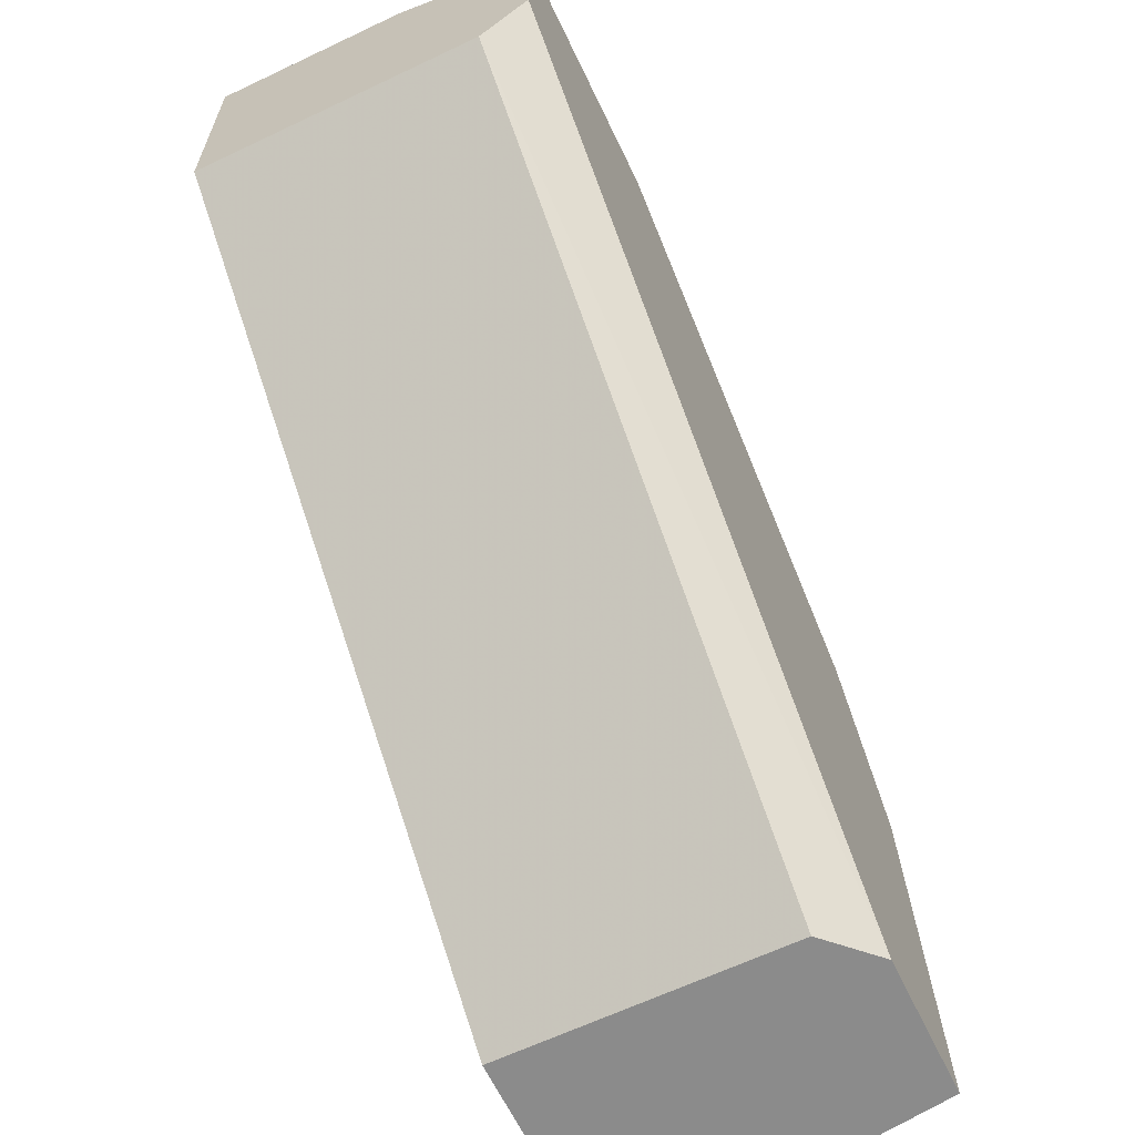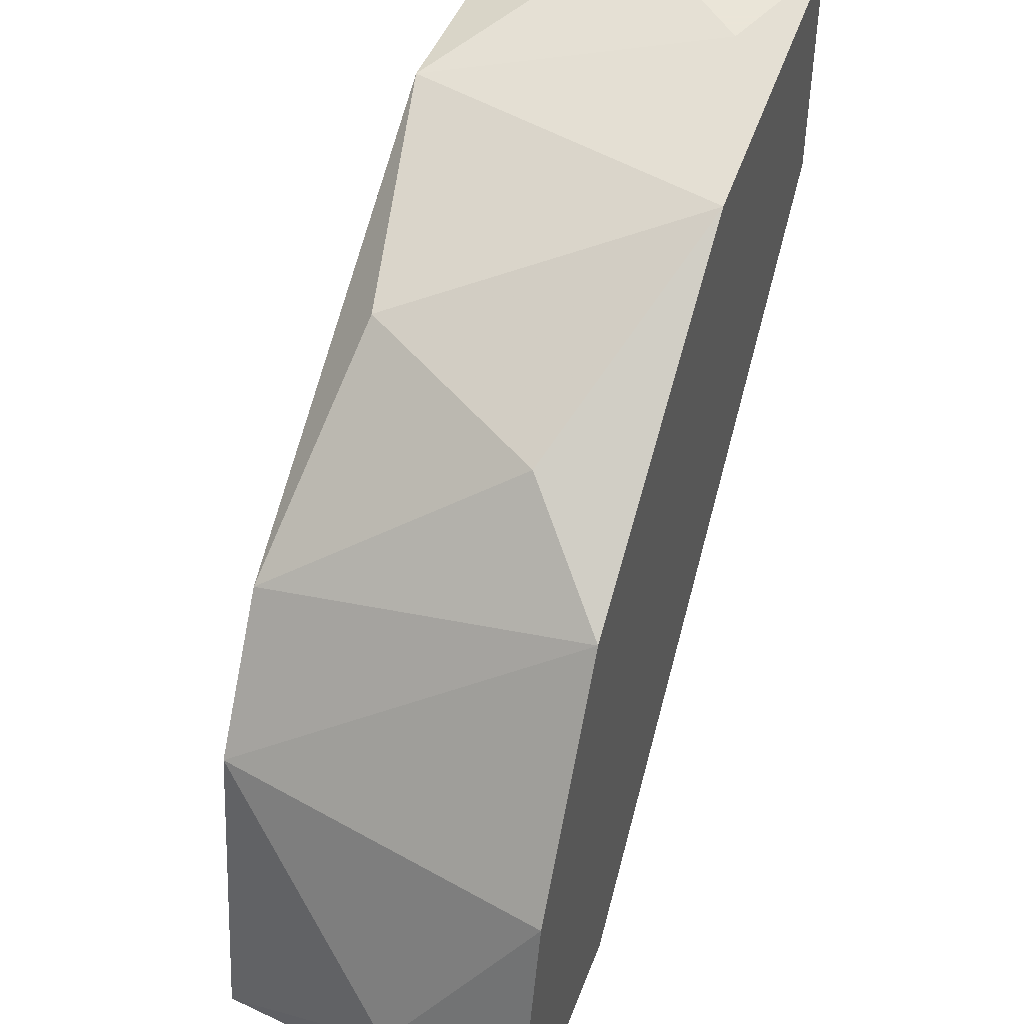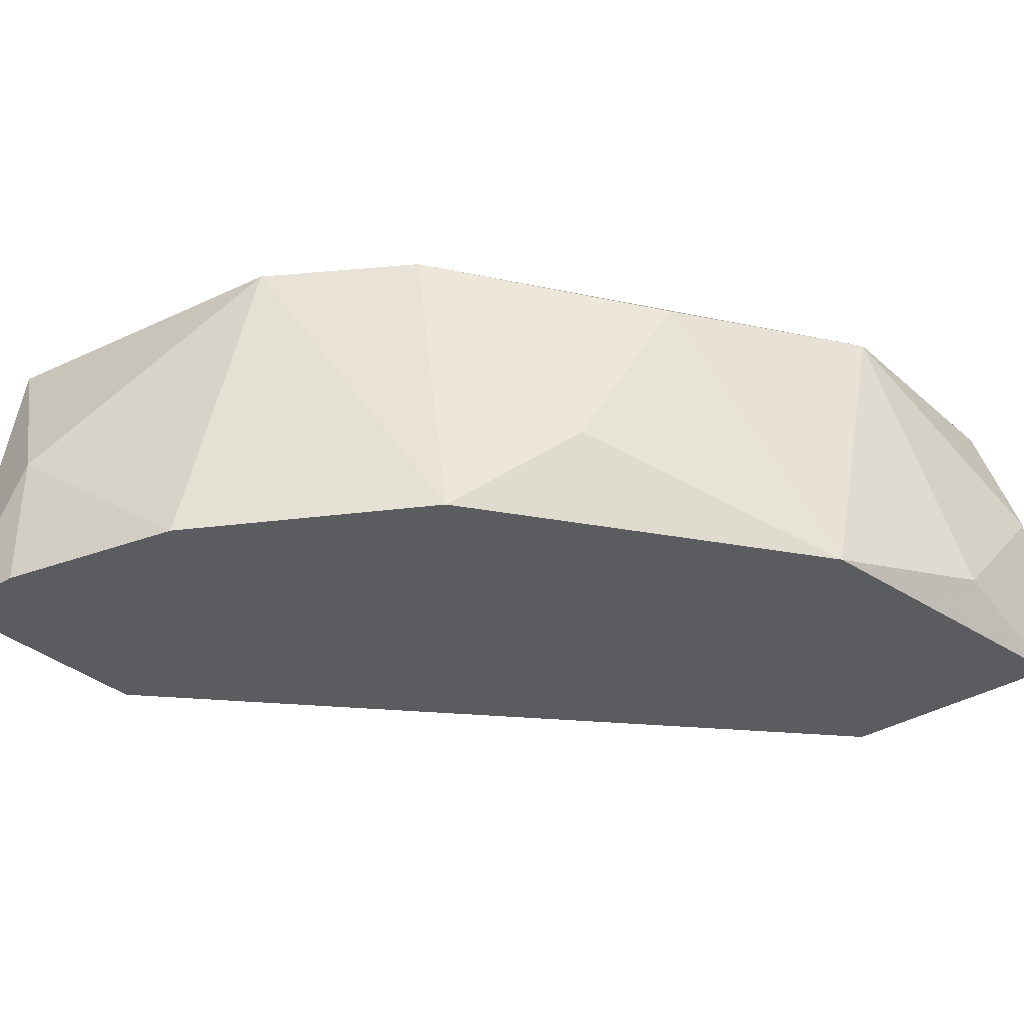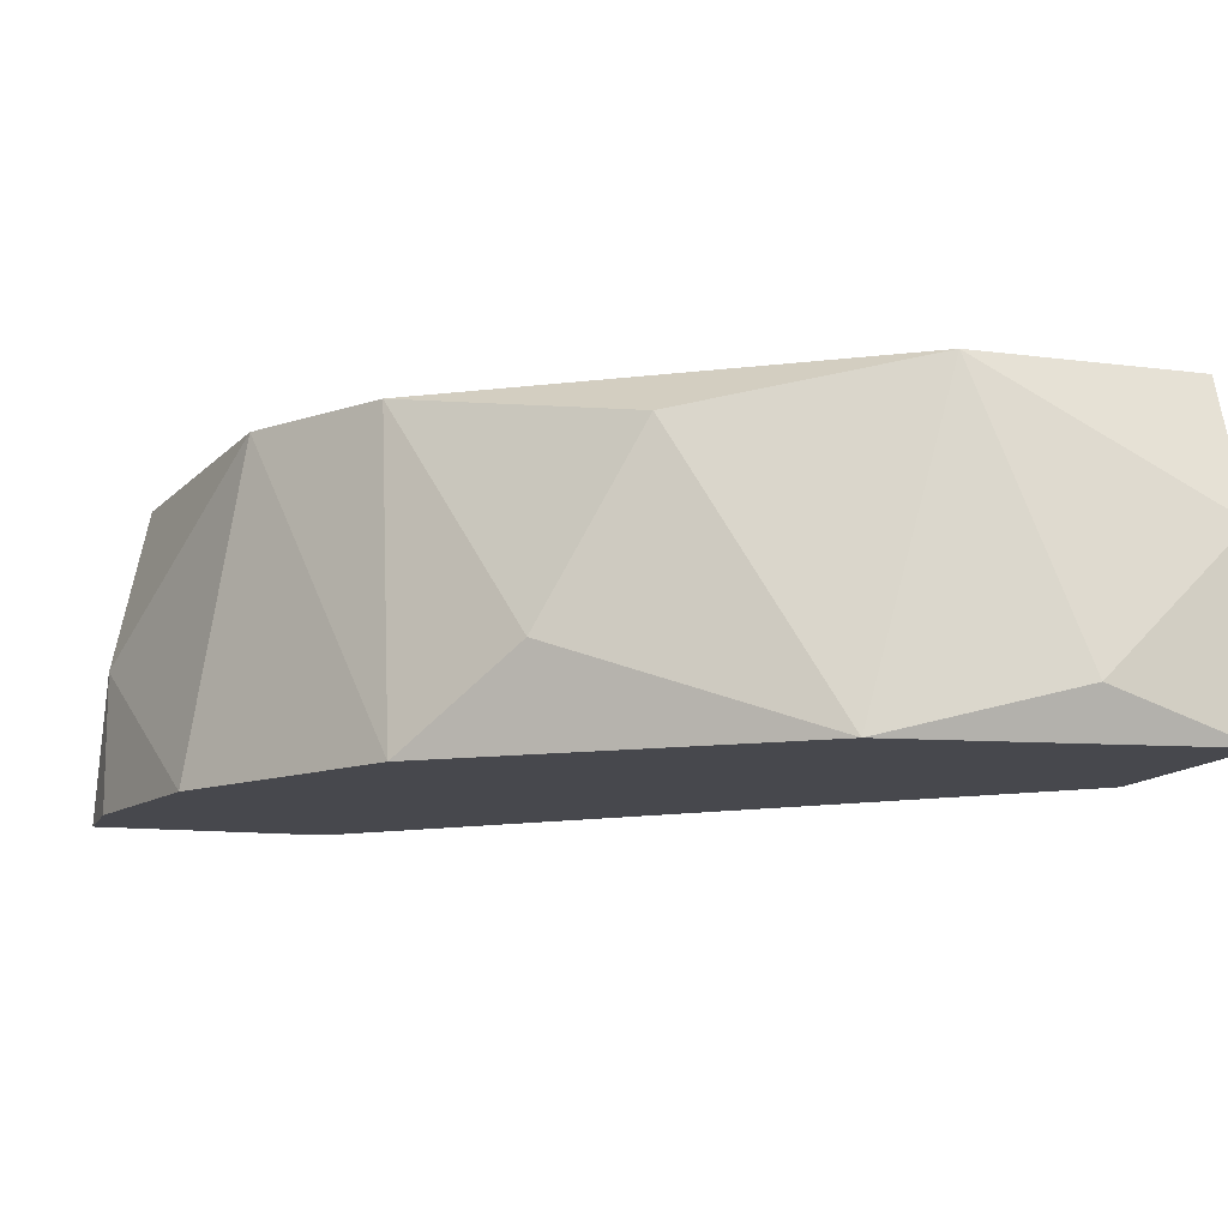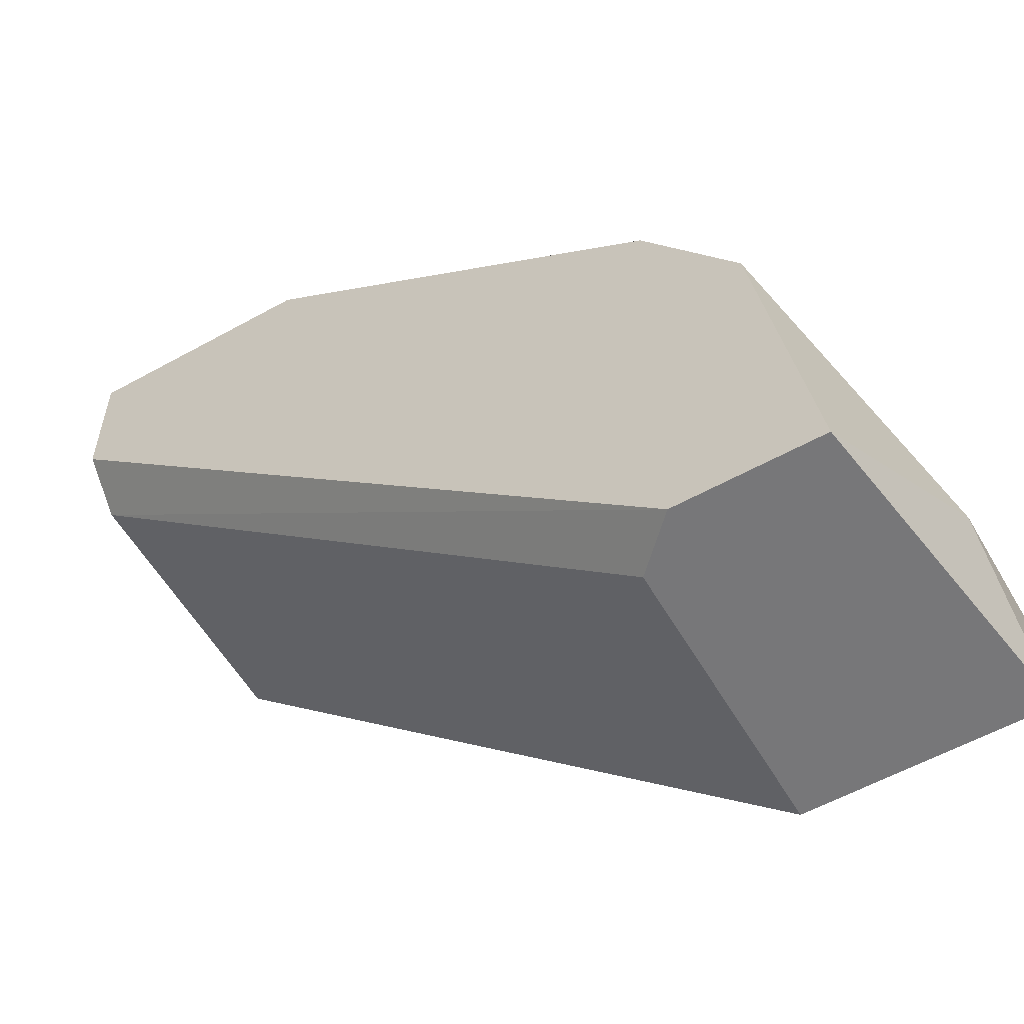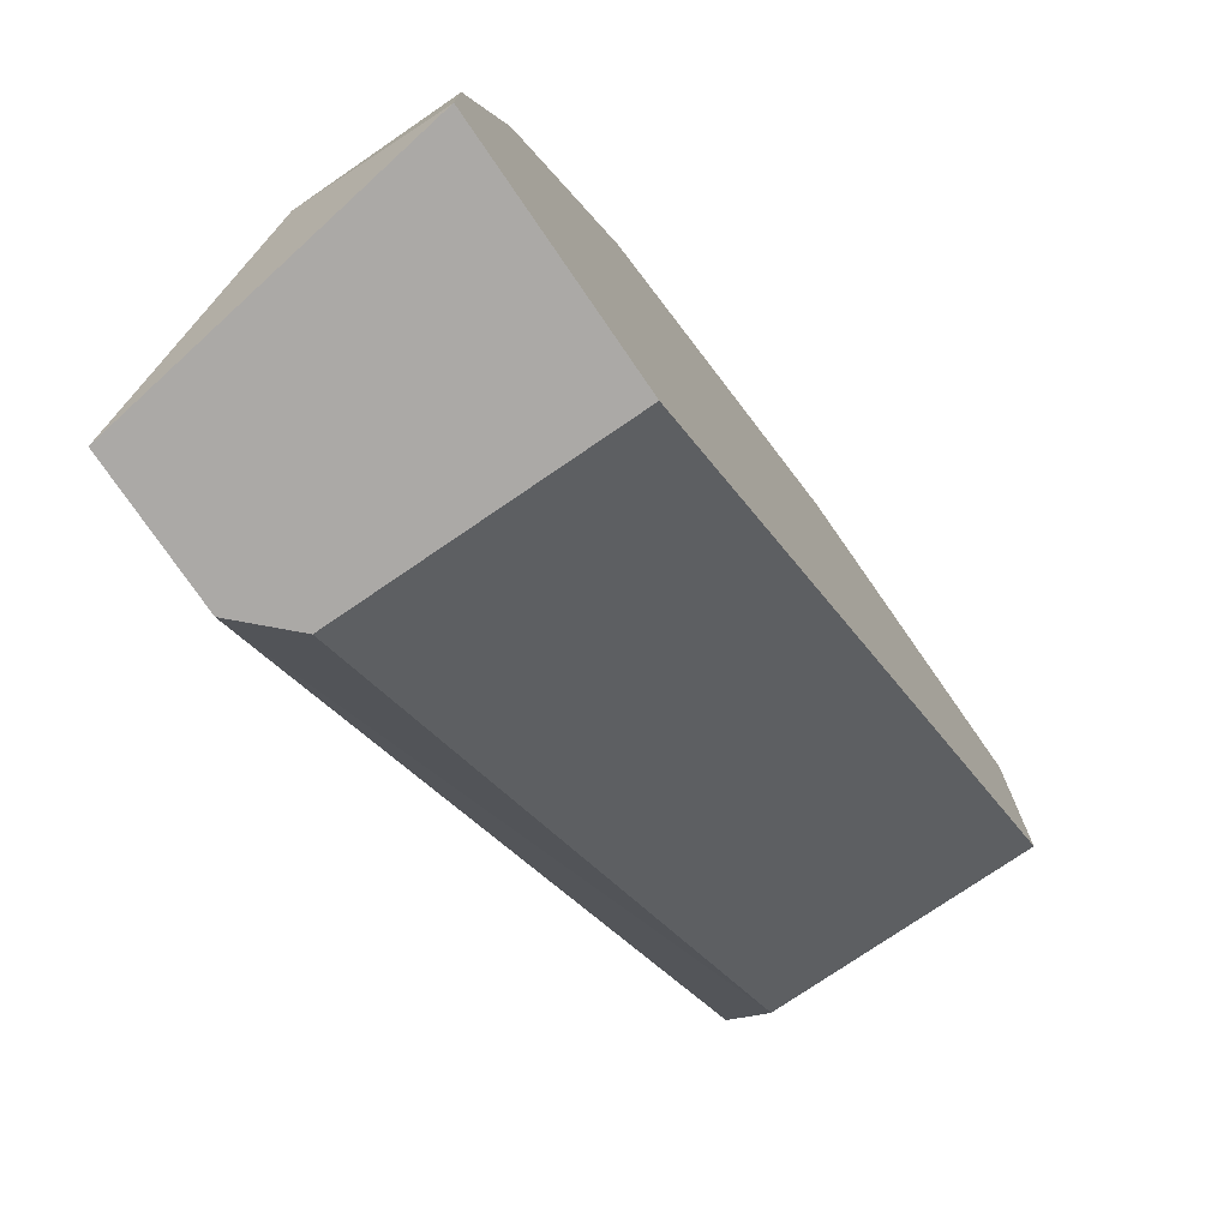
<metadata>
{"format":"obj","ext":"obj","renderer":"f3d","projection":"perspective","resolution":1024,"background":"white","views":[{"elev":-63.8,"azim":115.6,"up":"+Z"},{"elev":45.5,"azim":-70.0,"up":"+Z"},{"elev":-34.2,"azim":-49.5,"up":"+Y"},{"elev":-11.9,"azim":-17.4,"up":"+Y"},{"elev":-57.2,"azim":-150.0,"up":"+Z"},{"elev":-75.6,"azim":-55.6,"up":"+Z"}]}
</metadata>
<code>
v -0.02925 0.01096 0.002073
v -0.02925 0.004267 0.007807
v -0.01587 0.005223 0.01832
v -0.01969 0.004267 0.01736
v -0.02256 0.01 0.01545
v -0.02638 0.01096 0.002073
v -0.02638 0.01096 0.01163
v -0.02638 0.004267 0.01258
v -0.01778 0.01096 0.01736
v -0.0302 0.007135 0.003984
v -0.0302 0.004267 0.003984
v -0.0302 0.004267 0.002073
v -0.013 0.01096 0.01736
v -0.013 0.01096 0.01449
v -0.013 0.01 0.01354
v -0.013 0.008088 0.01832
v -0.013 0.004267 0.01354
v -0.013 0.004267 0.01832
v -0.02447 0.006178 0.01449
v -0.02829 0.01096 0.008763
v -0.02543 0.01 0.002073
v -0.02543 0.004267 0.002073
f 18 16 3
f 11 12 17
f 11 17 4
f 14 6 20
f 17 12 22
f 12 6 22
f 11 4 8
f 17 14 16
f 5 4 9
f 14 20 9
f 6 12 1
f 20 6 1
f 14 17 15
f 6 14 15
f 17 22 15
f 4 17 18
f 17 16 18
f 22 6 21
f 6 15 21
f 15 22 21
f 11 8 2
f 8 20 2
f 16 14 13
f 9 16 13
f 14 9 13
f 20 8 7
f 5 9 7
f 9 20 7
f 12 11 10
f 1 12 10
f 20 1 10
f 11 2 10
f 2 20 10
f 4 5 19
f 8 4 19
f 5 7 19
f 7 8 19
f 9 4 3
f 16 9 3
f 4 18 3

</code>
